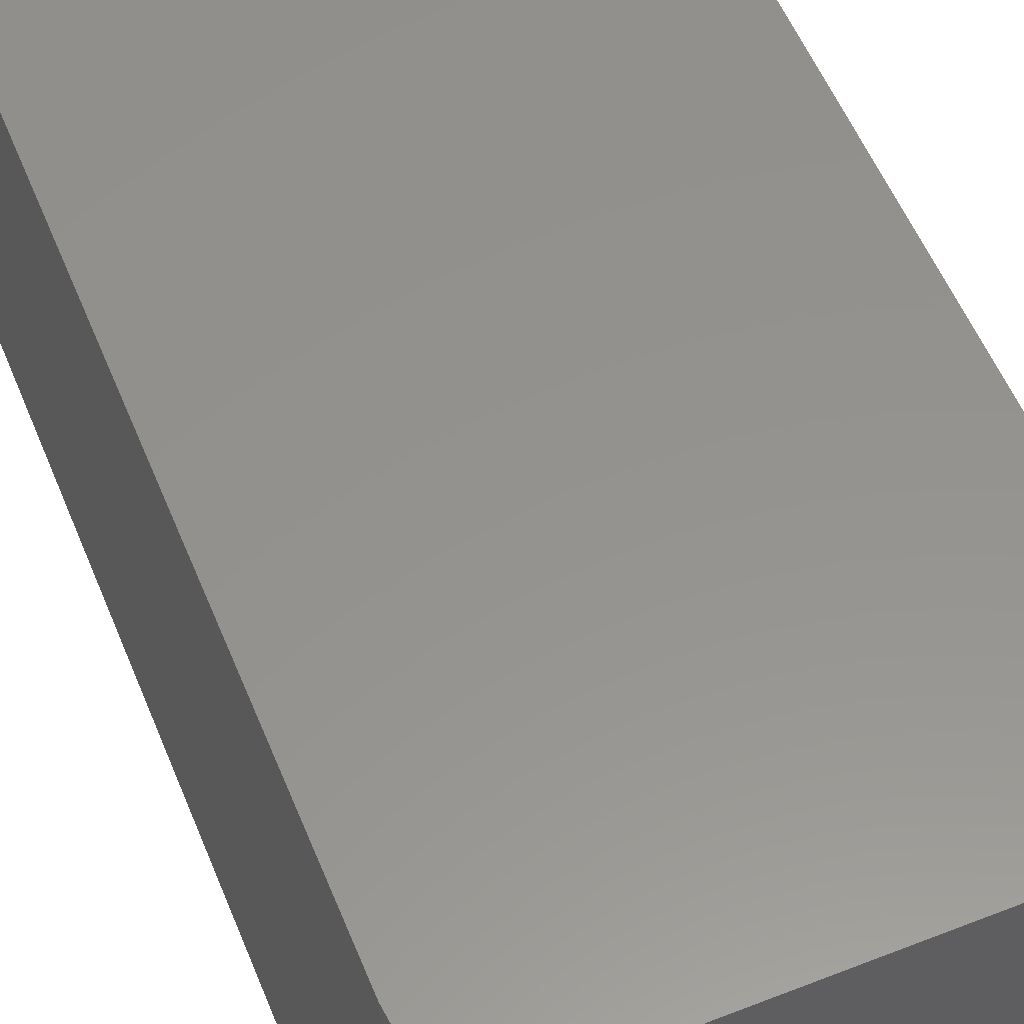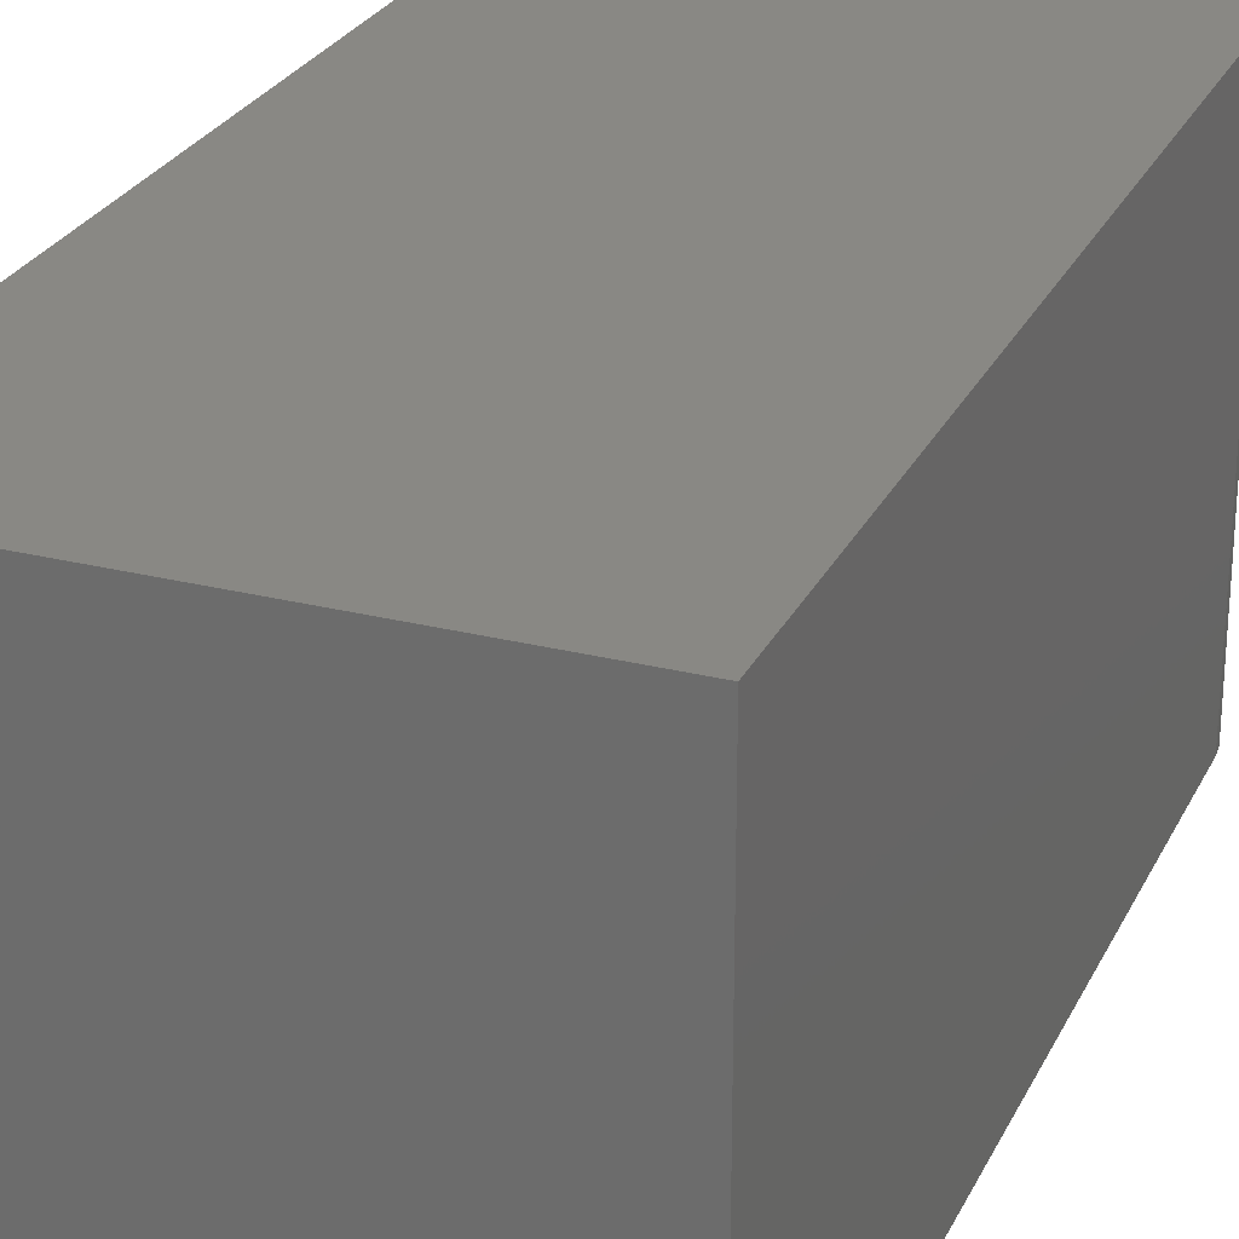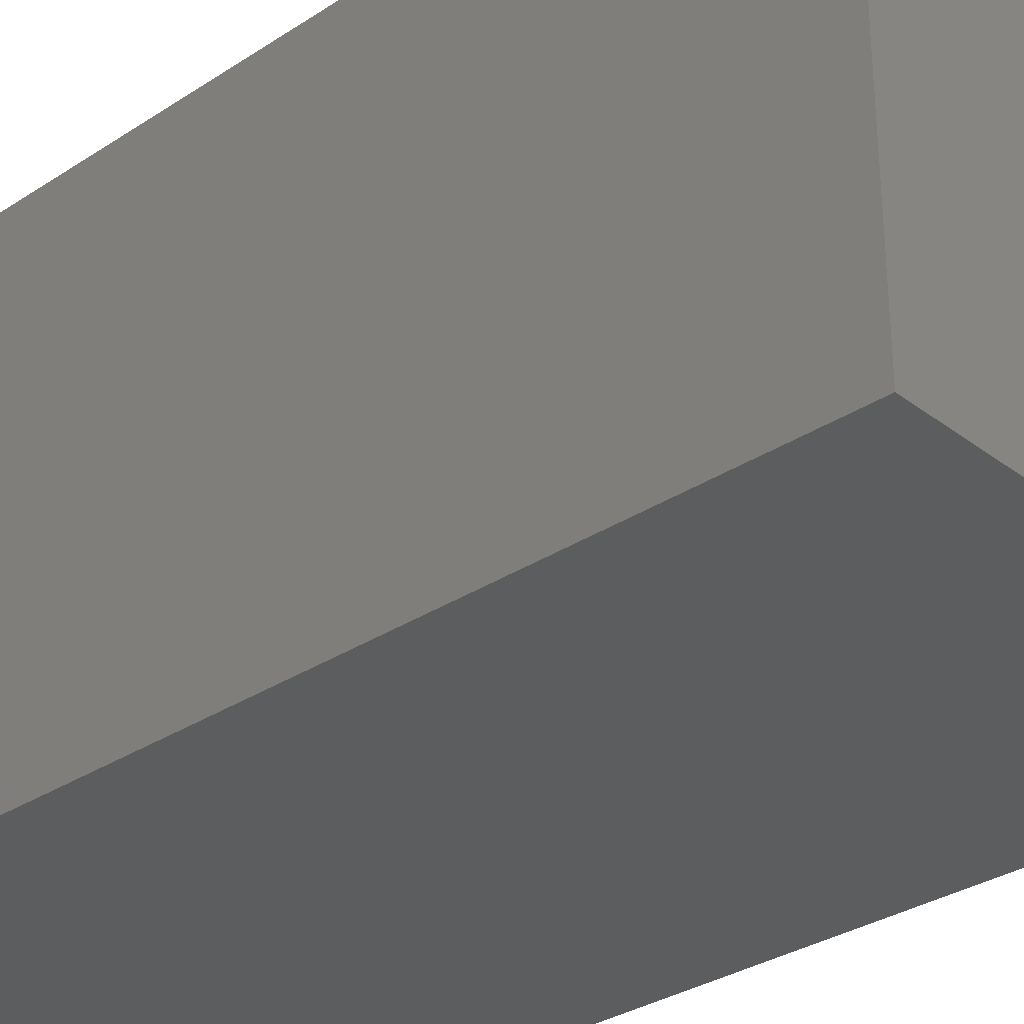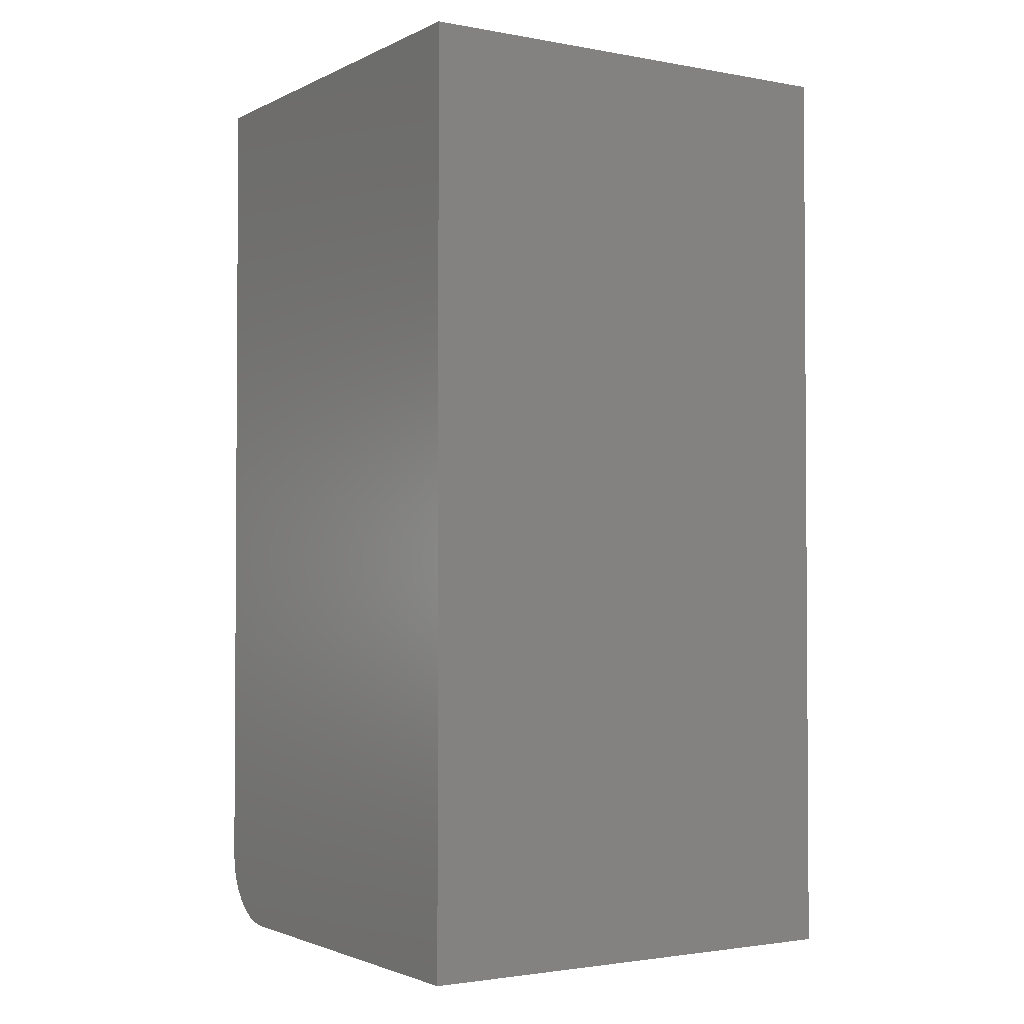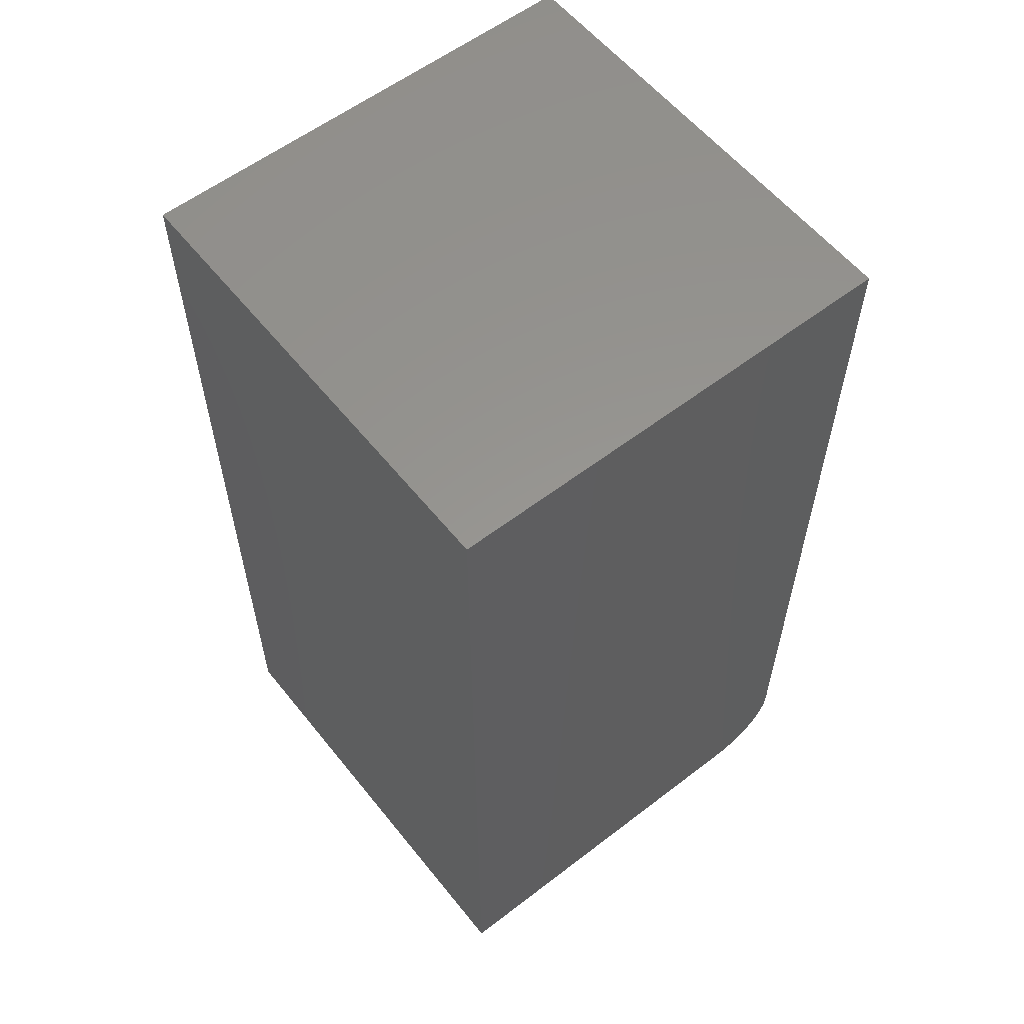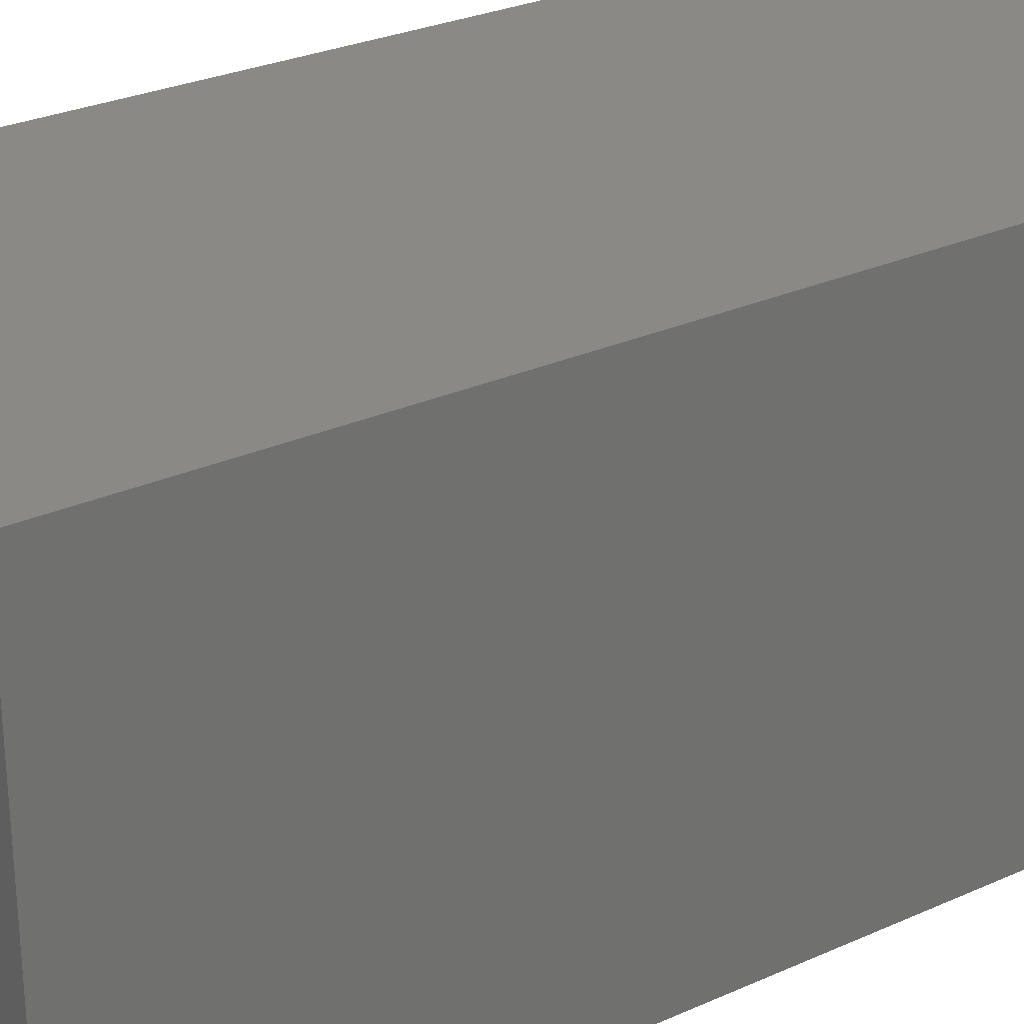
<metadata>
{"format":"stl","ext":"stl","renderer":"f3d","projection":"perspective","resolution":1024,"background":"white","views":[{"elev":56.3,"azim":157.8,"up":"+Y"},{"elev":26.6,"azim":21.5,"up":"+Y"},{"elev":-31.6,"azim":-47.1,"up":"+Y"},{"elev":-2.2,"azim":-122.5,"up":"+Z"},{"elev":58.1,"azim":-38.4,"up":"+Z"},{"elev":28.2,"azim":55.8,"up":"+Y"}]}
</metadata>
<code>
# stl→obj: 24 verts, 44 faces
v -0.375 -0.375 0
v -0.375 0.375 0
v 0.2578 -0.375 0
v 0.2578 0.375 0
v 0.375 0.375 0.1172
v 0.3727 0.375 0.09433
v 0.3661 0.375 0.07234
v 0.3553 0.375 0.05208
v 0.3407 0.375 0.03432
v 0.3229 0.375 0.01975
v 0.3027 0.375 0.00892
v 0.2807 0.375 0.002252
v -0.375 0.375 1.5
v 0.375 0.375 1.5
v 0.375 -0.375 0.1172
v 0.375 -0.375 1.5
v 0.2807 -0.375 0.002252
v -0.375 -0.375 1.5
v 0.3027 -0.375 0.00892
v 0.3229 -0.375 0.01975
v 0.3407 -0.375 0.03432
v 0.3553 -0.375 0.05208
v 0.3661 -0.375 0.07234
v 0.3727 -0.375 0.09433
f 1 2 3
f 3 2 4
f 5 6 7
f 5 7 8
f 5 8 9
f 5 9 10
f 5 10 11
f 5 11 12
f 5 12 4
f 5 4 2
f 5 2 13
f 5 13 14
f 15 5 16
f 16 5 14
f 3 17 1
f 15 16 18
f 15 18 1
f 15 1 17
f 15 17 19
f 15 19 20
f 15 20 21
f 15 21 22
f 15 22 23
f 15 23 24
f 3 4 17
f 17 4 12
f 17 12 19
f 19 12 11
f 19 11 20
f 20 11 10
f 20 10 21
f 21 10 9
f 21 9 22
f 22 9 8
f 22 8 23
f 23 8 7
f 23 7 24
f 24 7 6
f 24 6 15
f 15 6 5
f 18 16 13
f 13 16 14
f 2 1 13
f 13 1 18

</code>
